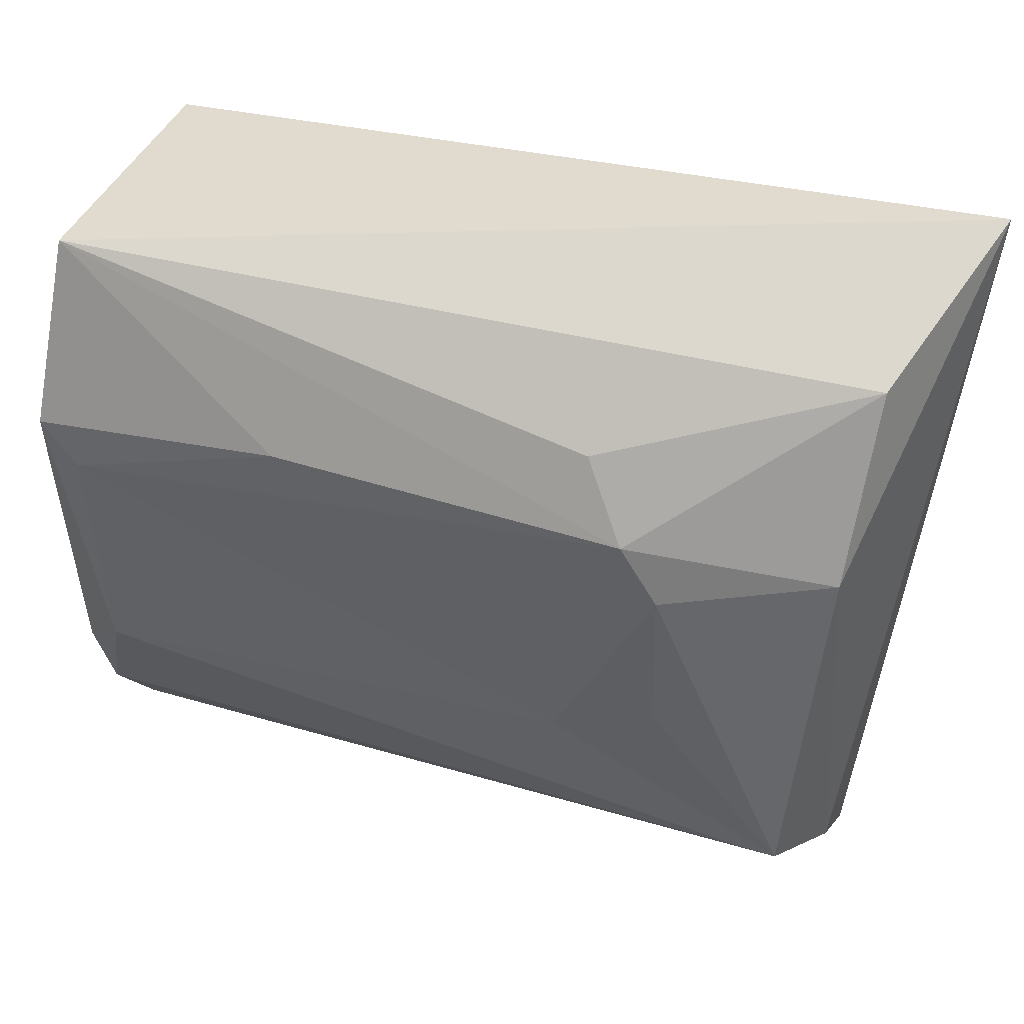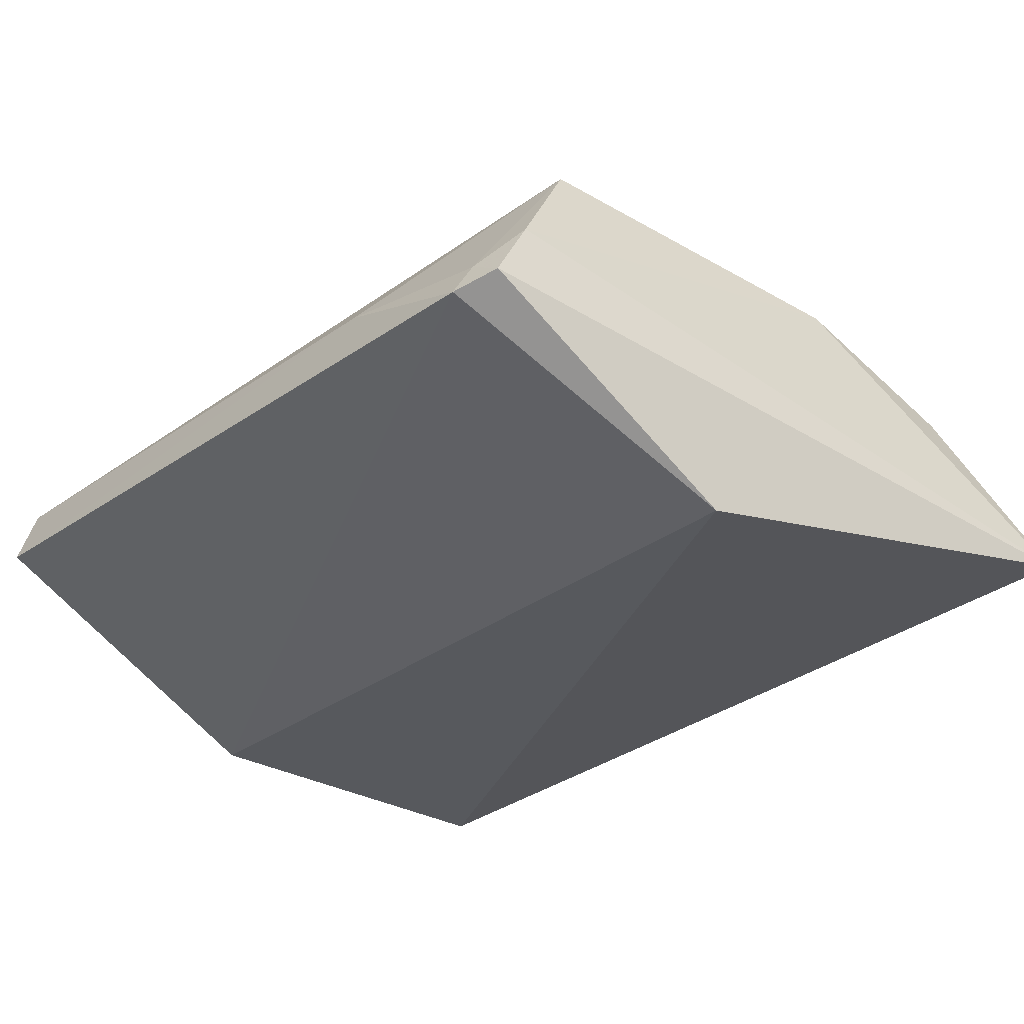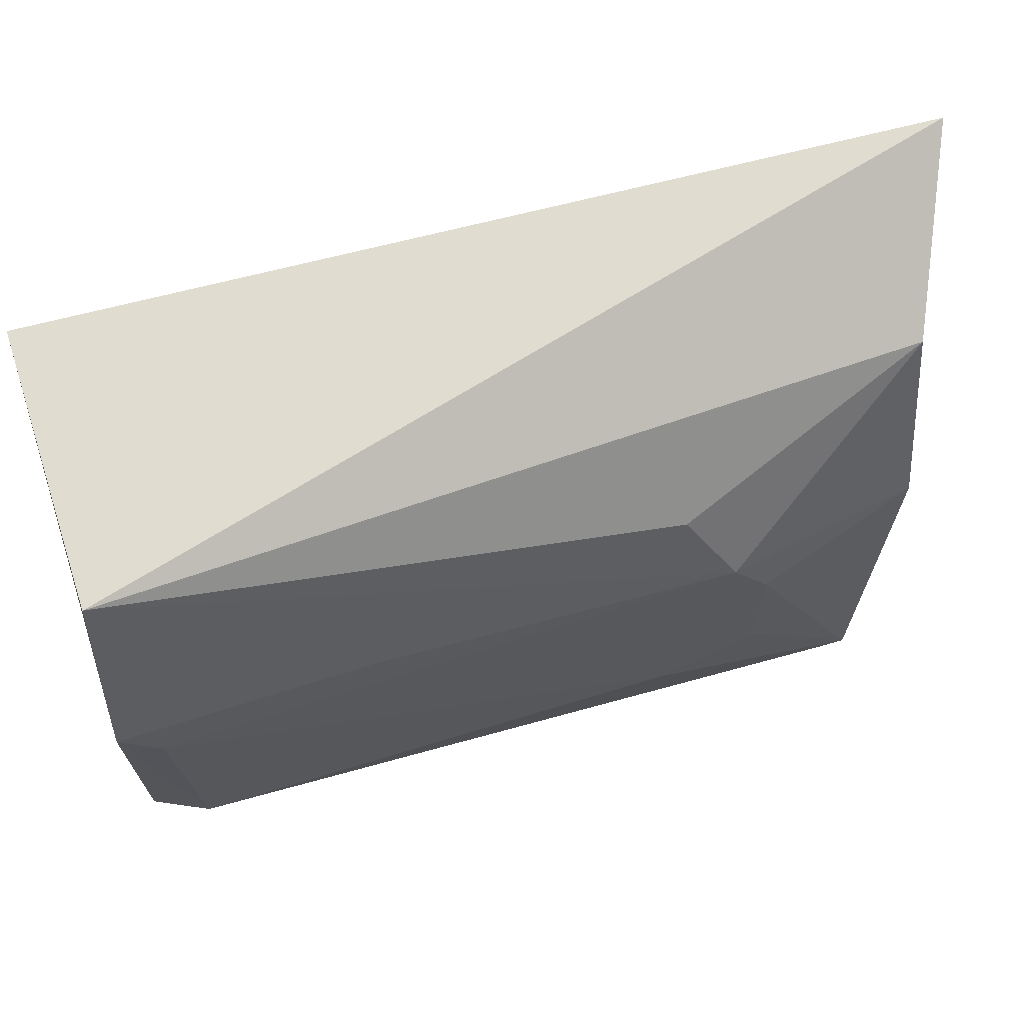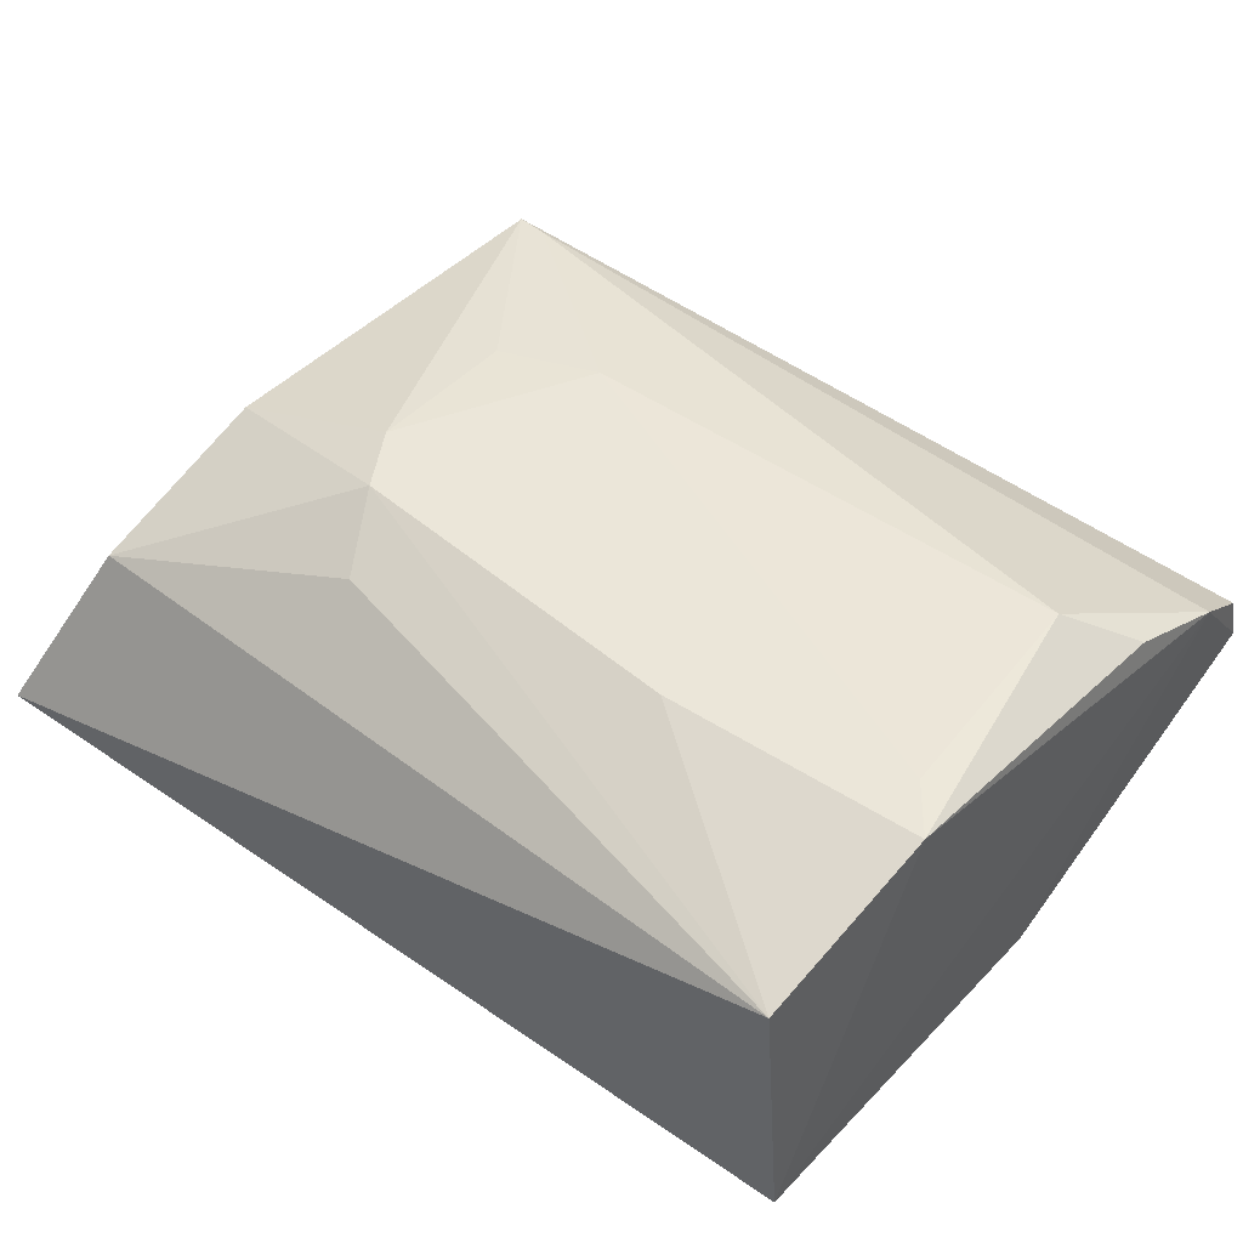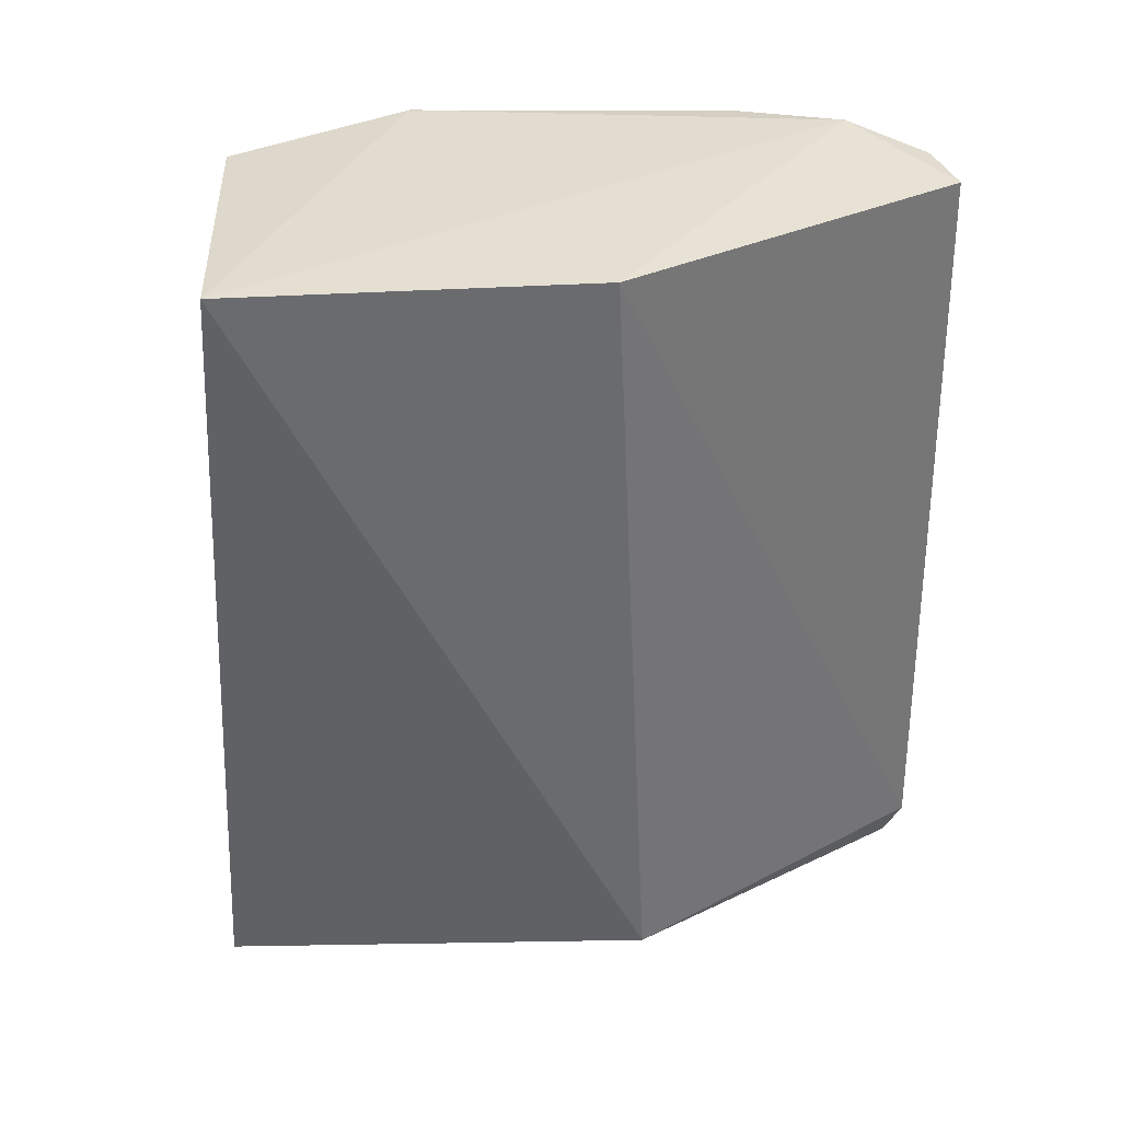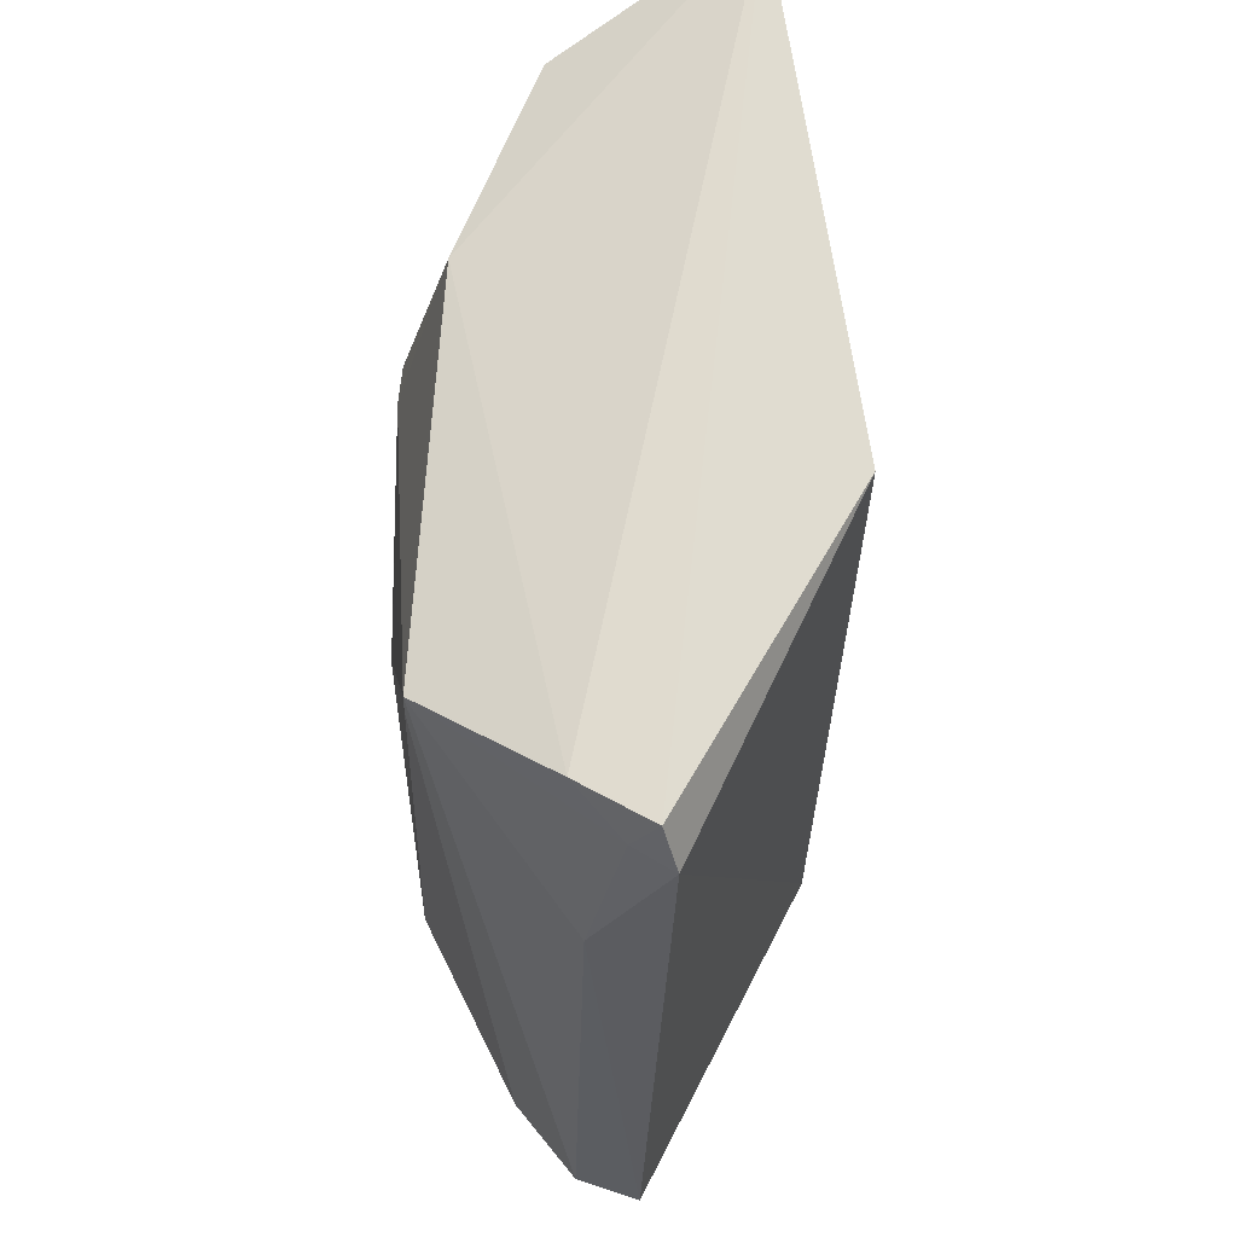
<metadata>
{"format":"obj","ext":"obj","renderer":"f3d","projection":"perspective","resolution":1024,"background":"white","views":[{"elev":39.9,"azim":-159.9,"up":"+Z"},{"elev":-29.3,"azim":-131.5,"up":"+Y"},{"elev":66.9,"azim":164.0,"up":"+Z"},{"elev":48.6,"azim":41.3,"up":"+Y"},{"elev":-53.3,"azim":92.6,"up":"+Y"},{"elev":-26.9,"azim":-90.4,"up":"+Z"}]}
</metadata>
<code>
v 0.01588 0.3561 0.006826
v 0.01551 0.416 -0.2479
v 0.01579 0.4904 -0.05414
v -0.2101 0.4913 -0.04878
v -0.2871 0.3561 -0.1295
v -0.273 0.4824 -0.1907
v 0.0115 0.4667 0.01186
v 0.01927 0.46 -0.2125
v 0.01588 0.3561 -0.1295
v -0.3118 0.3834 0.04192
v -0.004747 0.4925 -0.1518
v -0.2694 0.4097 -0.2394
v -0.07891 0.4905 -0.04462
v 0.01563 0.4384 -0.2402
v -0.2837 0.4736 -0.05875
v -0.2873 0.4472 0.006811
v -0.1877 0.493 -0.1389
v 0.001698 0.4917 -0.07024
v -0.2618 0.4828 -0.19
v 0.01667 0.477 -0.1726
v -0.2855 0.4144 -0.2326
v -0.2051 0.4346 -0.2339
v -0.2238 0.4913 -0.07038
v -0.2844 0.4387 -0.2187
v -0.1938 0.4791 -0.02185
v -0.2243 0.4902 -0.1257
v -0.271 0.423 -0.2319
f 7 1 3
f 8 3 1
f 9 1 5
f 9 8 1
f 9 2 8
f 10 5 1
f 10 1 7
f 12 9 5
f 12 2 9
f 13 7 3
f 13 4 7
f 14 8 2
f 16 10 7
f 16 15 10
f 16 4 15
f 18 3 11
f 18 13 3
f 18 4 13
f 18 17 4
f 18 11 17
f 19 11 8
f 19 17 11
f 19 6 17
f 19 14 6
f 19 8 14
f 20 11 3
f 20 3 8
f 20 8 11
f 21 12 5
f 21 5 10
f 22 6 14
f 22 14 2
f 22 2 12
f 23 15 4
f 23 6 15
f 23 4 17
f 24 15 6
f 24 10 15
f 24 21 10
f 25 16 7
f 25 7 4
f 25 4 16
f 26 23 17
f 26 17 6
f 26 6 23
f 27 12 21
f 27 21 24
f 27 22 12
f 27 24 6
f 27 6 22

</code>
